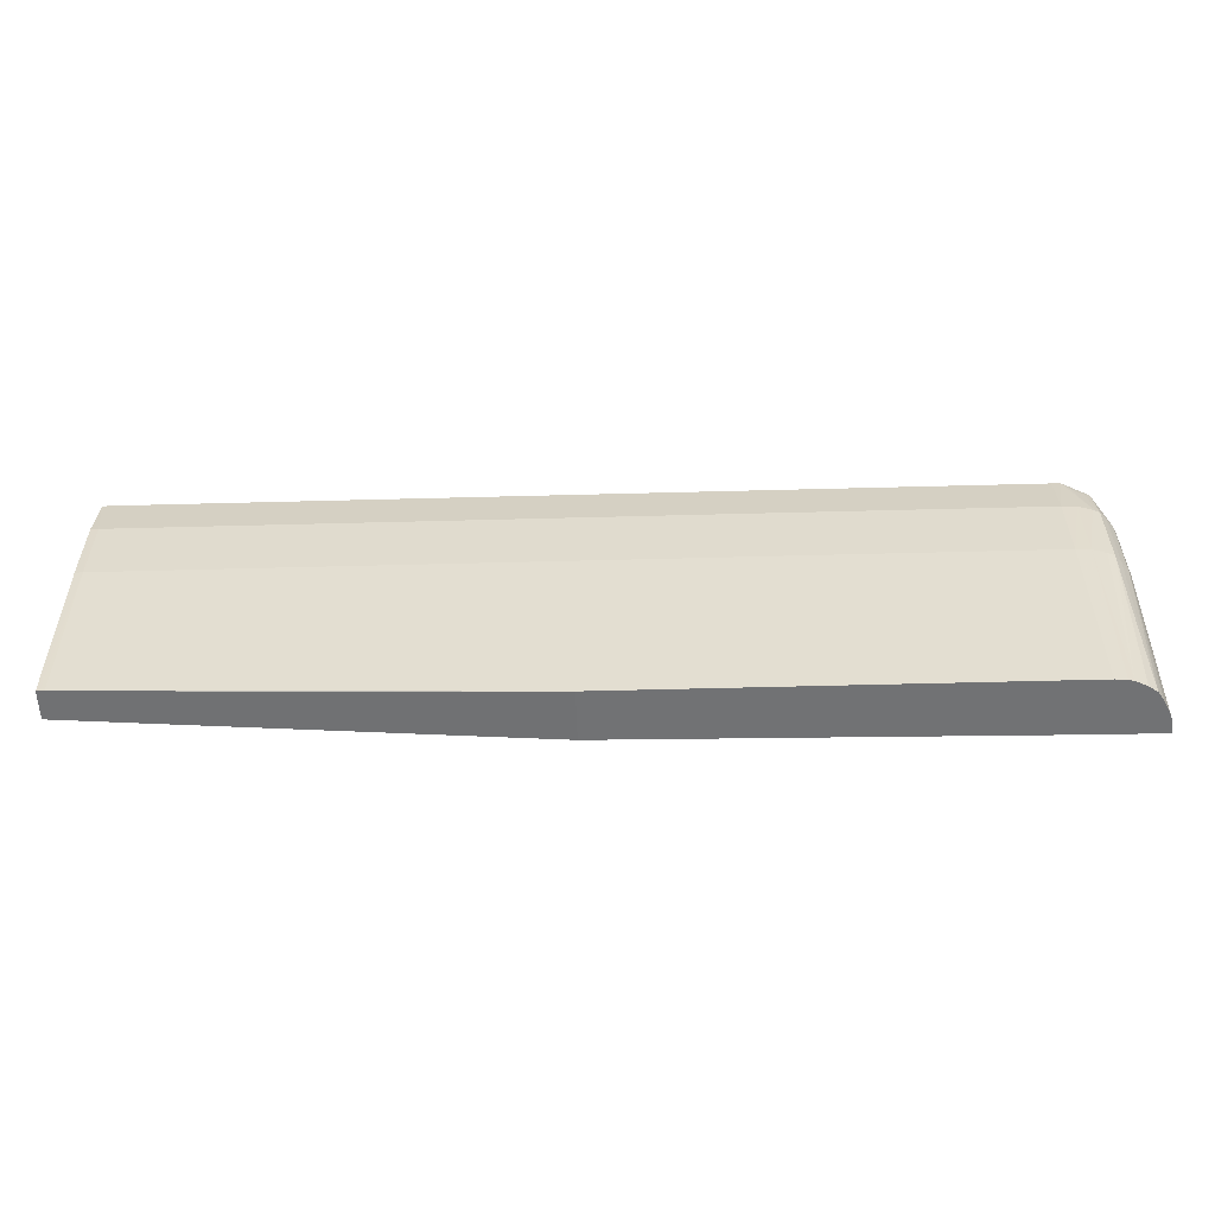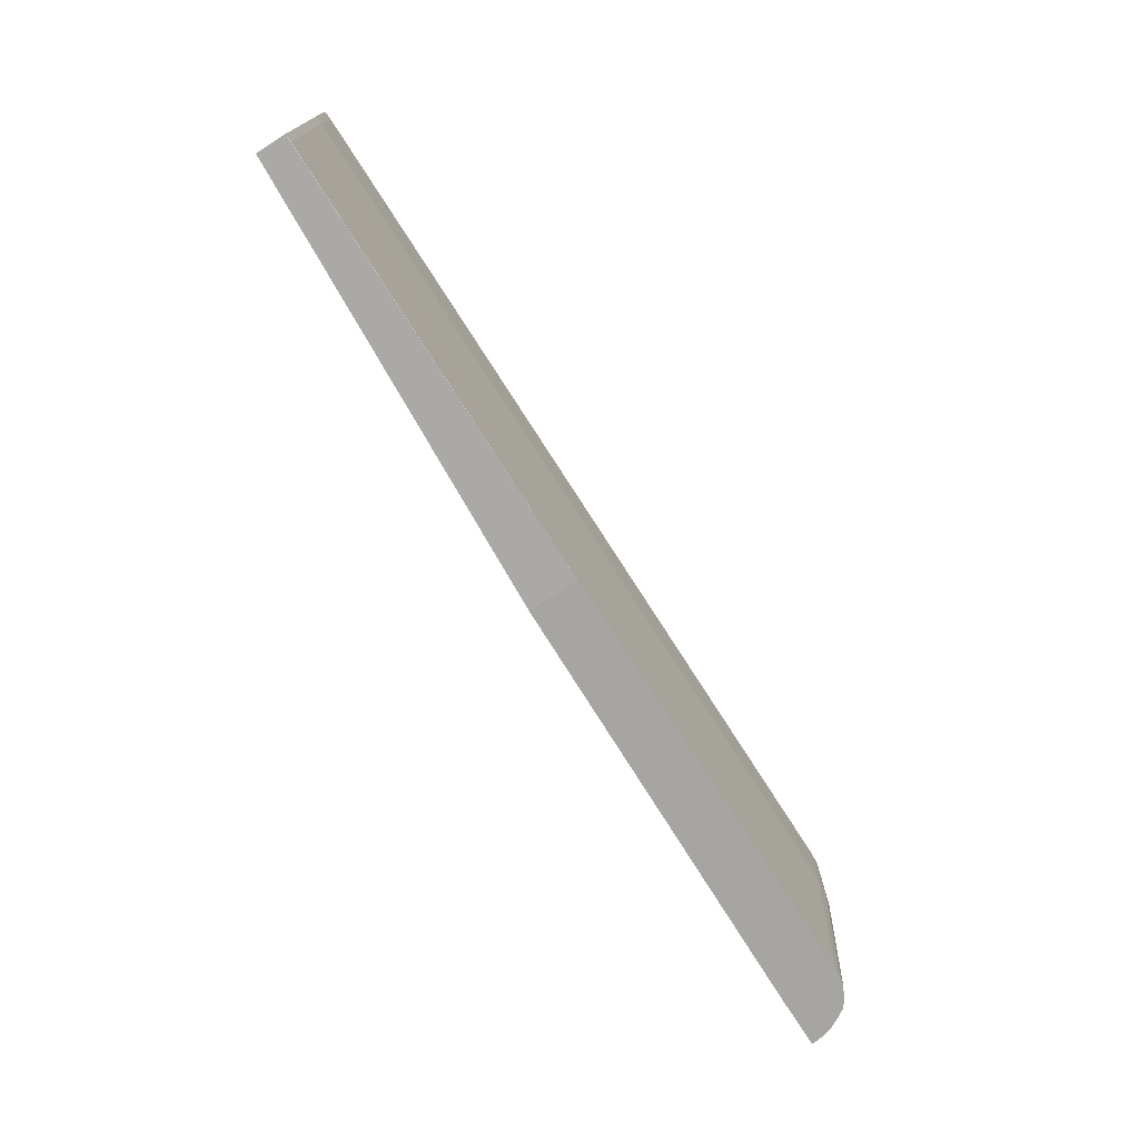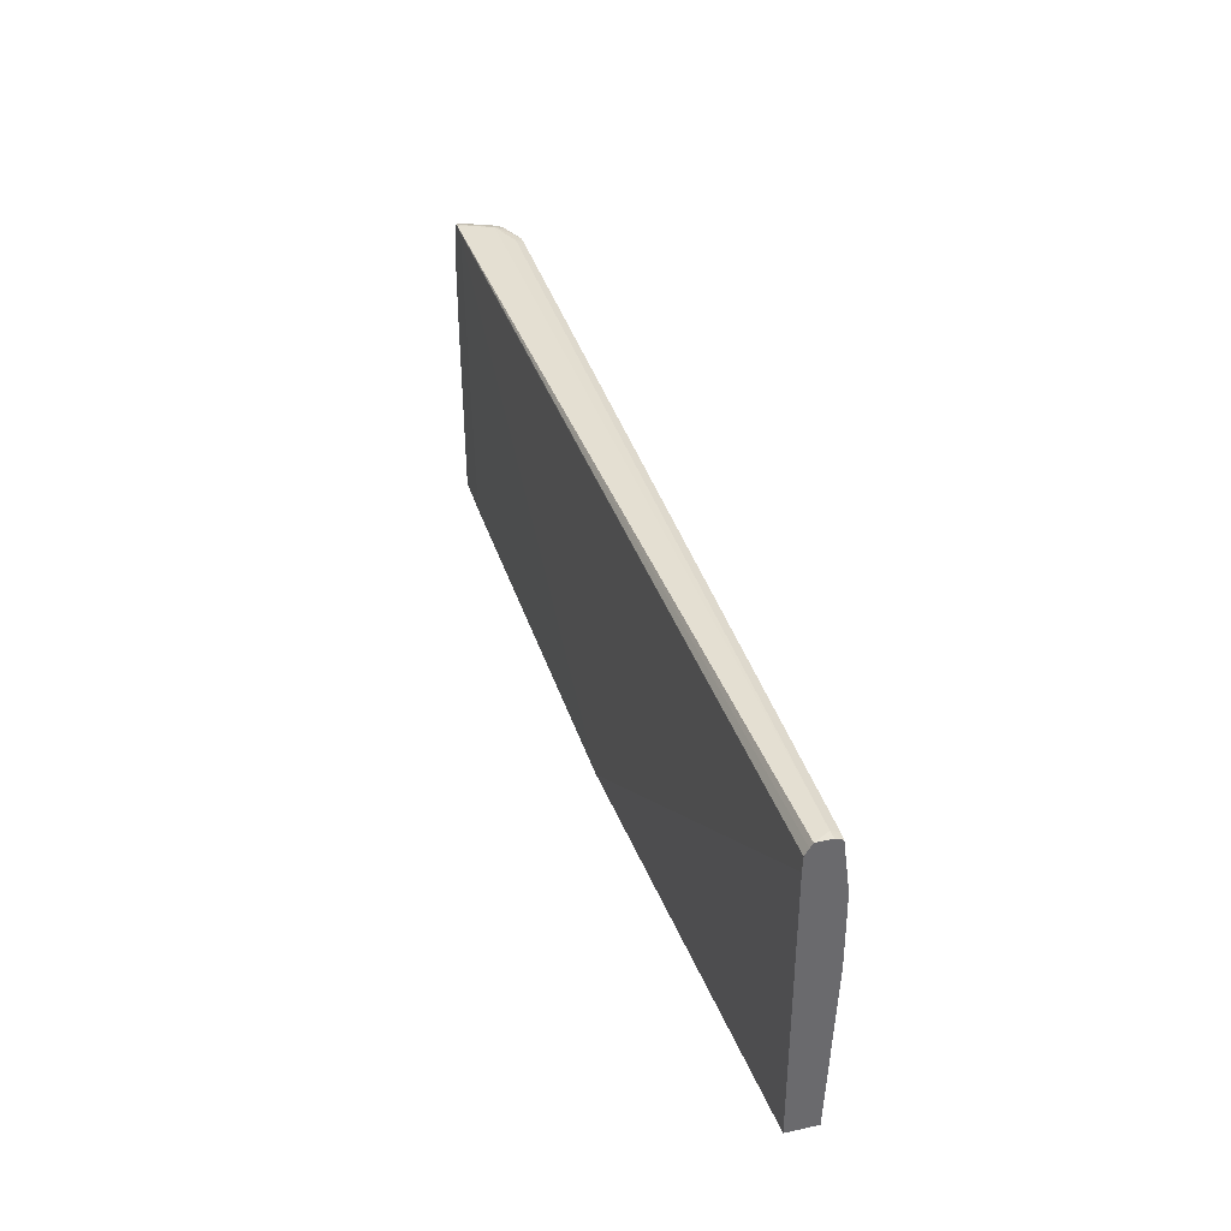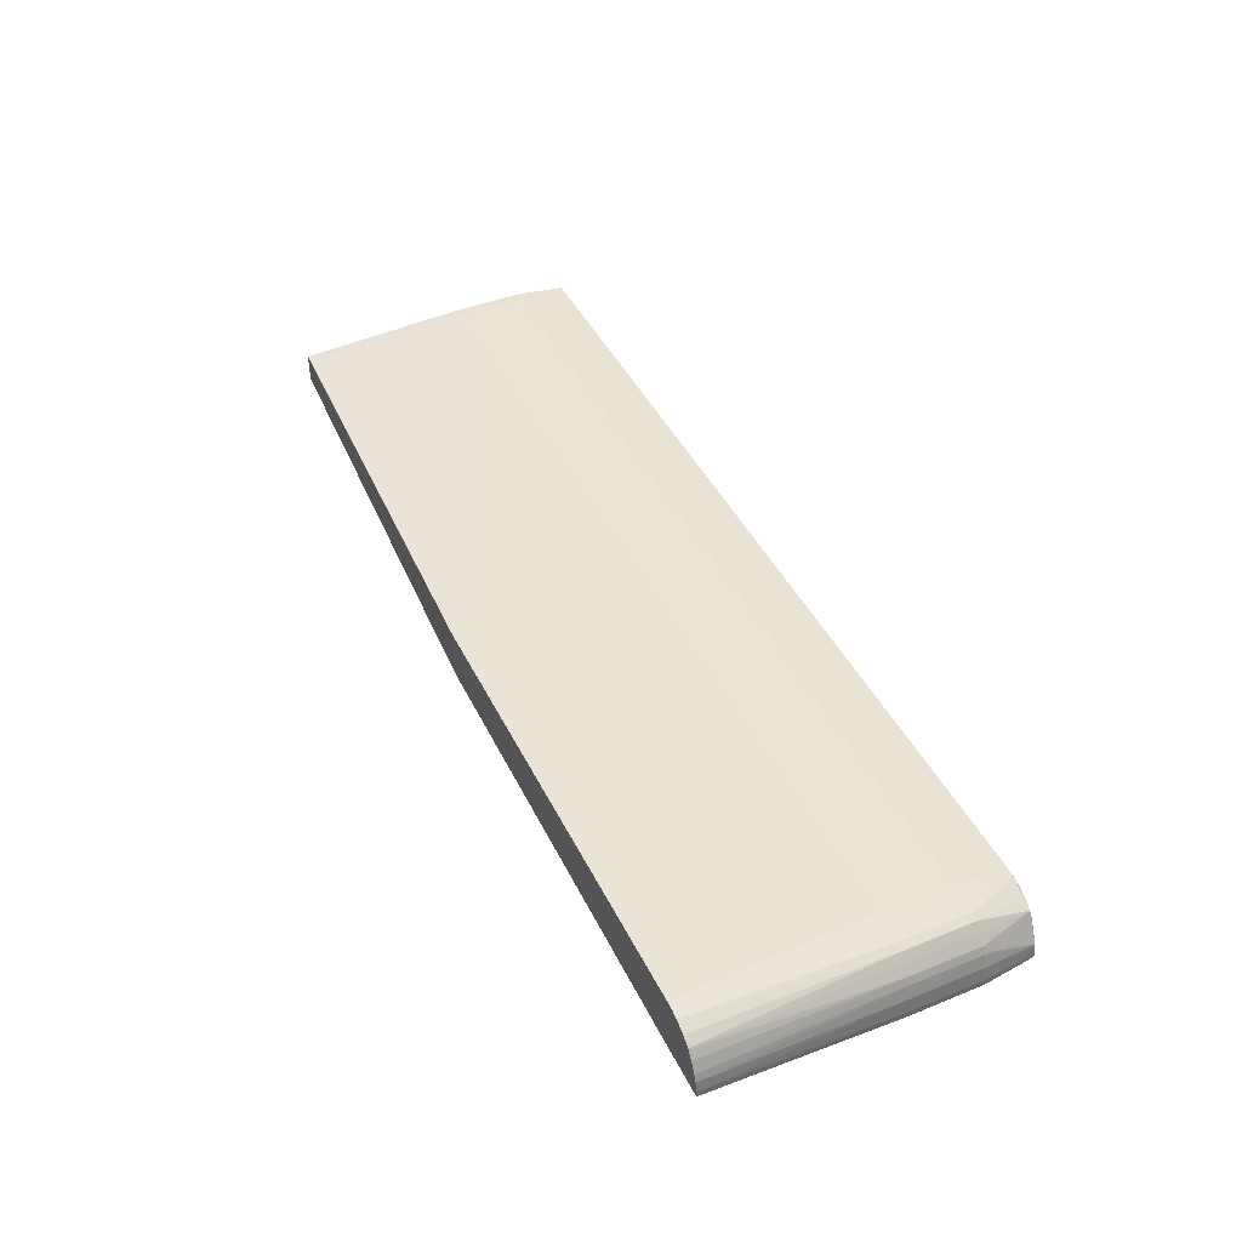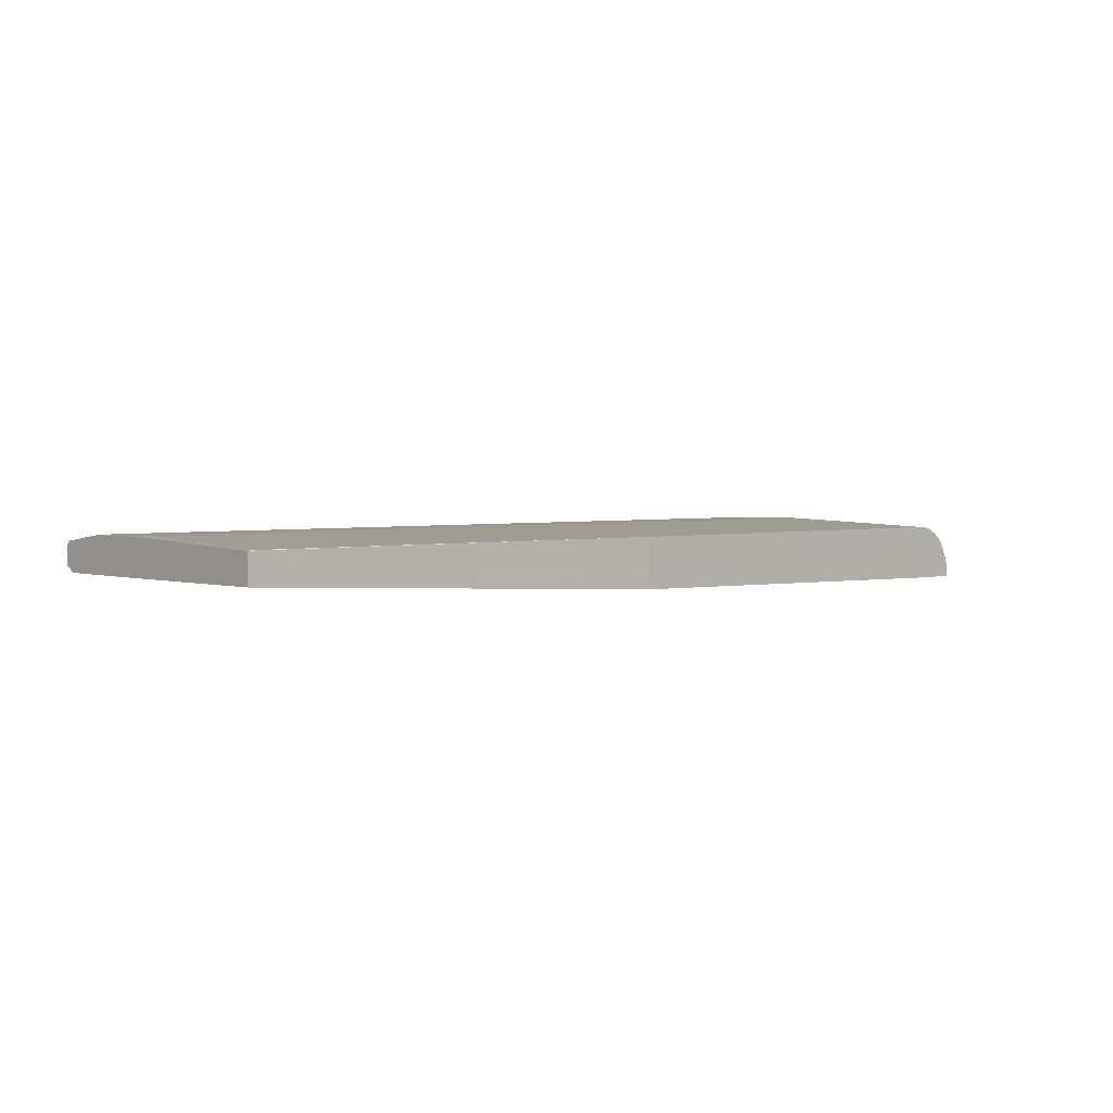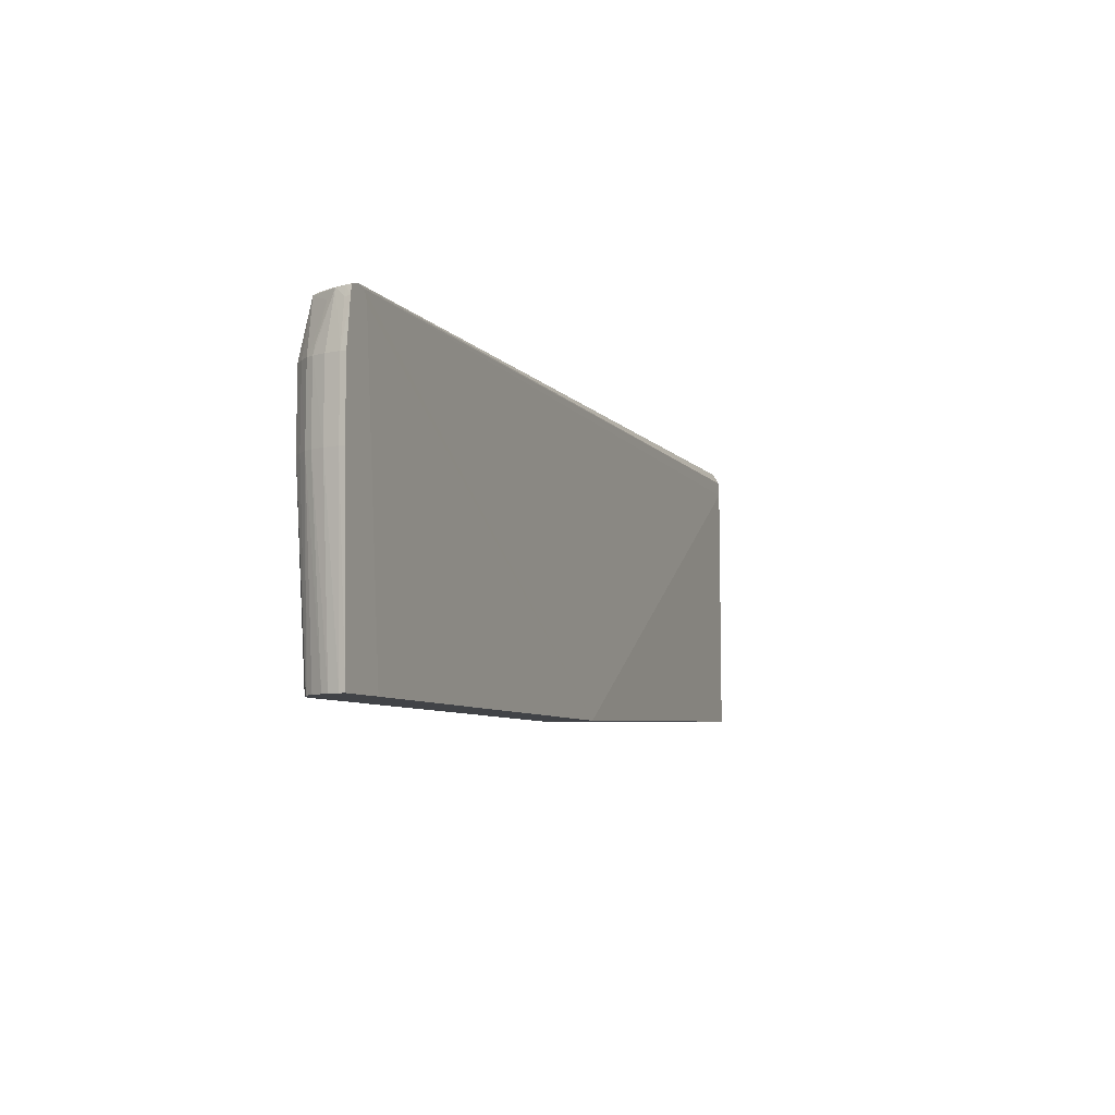
<metadata>
{"format":"obj","ext":"obj","renderer":"f3d","projection":"perspective","resolution":1024,"background":"white","views":[{"elev":-55.4,"azim":1.6,"up":"+Y"},{"elev":-73.9,"azim":-57.5,"up":"+Y"},{"elev":37.1,"azim":-105.9,"up":"+Y"},{"elev":44.4,"azim":64.8,"up":"+Z"},{"elev":2.7,"azim":-43.4,"up":"+Z"},{"elev":-7.2,"azim":113.3,"up":"+Y"}]}
</metadata>
<code>
v 0.2826 0.1981 0.4217
v 0.2826 0.1961 0.4282
v 0.2875 0.1952 0.4267
v 0.2889 0.1962 0.4217
v 0.2917 0.1966 0.4129
v 0.2913 0.1976 0.4043
v 0.2913 0.1977 0.401
v -0.2652 0.1971 0.4304
v 0.2652 0.1971 0.4304
v 0.2736 0.1965 0.4309
v 0.2705 0.1949 0.435
v 0.2826 0.1903 0.4306
v 0.2867 0.1642 0.4347
v 0.2907 0.1642 0.4303
v 0.295 0.1642 0.425
v 0.2946 0.1903 0.4149
v 0.296 0.1952 0.41
v 0.2965 0.1958 0.4043
v 0.2966 0.1959 0.401
v 0.2934 0.1971 0.401
v 0.287 0.1969 0.401
v -0.2699 0.1902 0.4178
v -0.2699 0.1941 0.4201
v -0.2699 0.1968 0.4218
v -0.2699 0.1967 0.4307
v -0.2699 0.195 0.435
v -0.2652 0.1951 0.4351
v 0.2652 0.1951 0.4351
v 0.2739 0.1642 0.4388
v 0.2824 0.1642 0.4366
v 0.281 0.1707 0.4359
v 0.2754 0.1903 0.434
v 0.2652 0.1642 0.4393
v 0.2825 0.1207 0.4366
v 0.2869 0.1207 0.4347
v 0.2907 0.1207 0.4304
v 0.2951 0.1207 0.4251
v 0.2971 0.1207 0.4207
v 0.2971 0.1642 0.4207
v 0.2965 0.1703 0.4195
v 0.2994 0.1642 0.413
v 0.3007 0.1642 0.4043
v 0.2974 0.1903 0.4043
v 0.2977 0.1903 0.401
v 0.2847 0.1963 0.401
v -0.2699 0.1899 0.4178
v -0.2699 0.1642 0.4391
v -0.2652 0.1642 0.4393
v 6.099e-05 0.1642 0.4393
v 0.2652 0.1207 0.4396
v 0.2739 0.1207 0.439
v 0.2754 0.009836 0.4341
v 0.2877 0.009836 0.427
v 0.2772 0.009836 0.4332
v 0.2826 0.009836 0.4306
v 0.2947 0.009836 0.4149
v 0.2886 0.009836 0.4257
v 0.2912 0.009836 0.4217
v 0.2995 0.1207 0.413
v 0.2962 0.009836 0.4106
v 0.3008 0.1207 0.4043
v 0.3008 0.1642 0.401
v 0.2823 0.1903 0.401
v 0.0001169 0.009836 0.4049
v -0.2699 0.1815 0.4175
v -0.2699 0.1207 0.4393
v -0.2652 0.1207 0.4396
v 0.0001169 0.1207 0.4396
v 6.099e-05 0.1207 0.4396
v 0.2652 0.009836 0.4354
v 0.2711 0.009836 0.4351
v 0.2722 0.009836 0.4349
v 0.2974 0.009836 0.4043
v 0.3009 0.1207 0.401
v 0.2977 0.009836 0.401
v 0.2669 0.009836 0.401
v 0.0001169 0.009836 0.4354
v -0.2699 0.02045 0.4173
v -0.2699 0.1381 0.4174
v -0.2699 0.02045 0.4352
v -0.2676 0.02045 0.4353
v -0.2652 0.02045 0.4354
f 1 2 3
f 1 3 4
f 1 4 5
f 1 5 6
f 1 6 7
f 1 7 8
f 1 8 9
f 1 9 10
f 1 10 2
f 2 10 11
f 2 11 3
f 3 12 13
f 3 13 14
f 3 14 15
f 3 15 16
f 3 16 17
f 3 17 4
f 3 11 12
f 4 17 5
f 5 17 18
f 5 18 6
f 6 18 19
f 6 19 20
f 6 20 7
f 7 21 22
f 7 22 23
f 7 23 24
f 7 24 8
f 7 20 19
f 7 19 44
f 7 44 62
f 7 62 74
f 7 74 75
f 7 75 76
f 7 76 63
f 7 63 45
f 7 45 21
f 8 24 25
f 8 25 26
f 8 26 27
f 8 27 28
f 8 28 9
f 9 28 11
f 9 11 10
f 11 29 30
f 11 30 31
f 11 31 32
f 11 32 12
f 11 28 33
f 11 33 29
f 12 32 13
f 13 32 31
f 13 31 30
f 13 30 34
f 13 34 35
f 13 35 14
f 14 35 36
f 14 36 37
f 14 37 15
f 15 37 38
f 15 38 39
f 15 39 40
f 15 40 16
f 16 40 17
f 17 40 39
f 17 39 41
f 17 41 42
f 17 42 43
f 17 43 18
f 18 43 44
f 18 44 19
f 21 45 22
f 22 46 65
f 22 65 79
f 22 79 78
f 22 78 80
f 22 80 66
f 22 66 47
f 22 47 26
f 22 26 25
f 22 25 24
f 22 24 23
f 22 45 46
f 26 47 48
f 26 48 27
f 27 48 49
f 27 49 28
f 28 49 33
f 29 33 50
f 29 50 51
f 29 51 30
f 30 51 34
f 33 49 50
f 34 52 35
f 34 51 52
f 35 53 36
f 35 52 54
f 35 54 55
f 35 55 53
f 36 53 37
f 37 56 38
f 37 53 57
f 37 57 58
f 37 58 56
f 38 59 39
f 38 56 60
f 38 60 59
f 39 59 41
f 41 59 42
f 42 59 61
f 42 61 74
f 42 74 62
f 42 62 44
f 42 44 43
f 45 63 64
f 45 64 65
f 45 65 46
f 47 66 67
f 47 67 48
f 48 67 68
f 48 68 50
f 48 50 49
f 50 68 67
f 50 67 69
f 50 69 70
f 50 70 71
f 50 71 51
f 51 71 72
f 51 72 52
f 52 72 71
f 52 71 70
f 52 70 77
f 52 77 64
f 52 64 76
f 52 76 75
f 52 75 73
f 52 73 60
f 52 60 56
f 52 56 58
f 52 58 57
f 52 57 53
f 52 53 55
f 52 55 54
f 59 60 73
f 59 73 61
f 61 73 75
f 61 75 74
f 63 76 64
f 64 77 80
f 64 80 78
f 64 78 79
f 64 79 65
f 66 80 67
f 67 80 81
f 67 81 82
f 67 82 77
f 67 77 70
f 67 70 69
f 77 82 81
f 77 81 80

</code>
